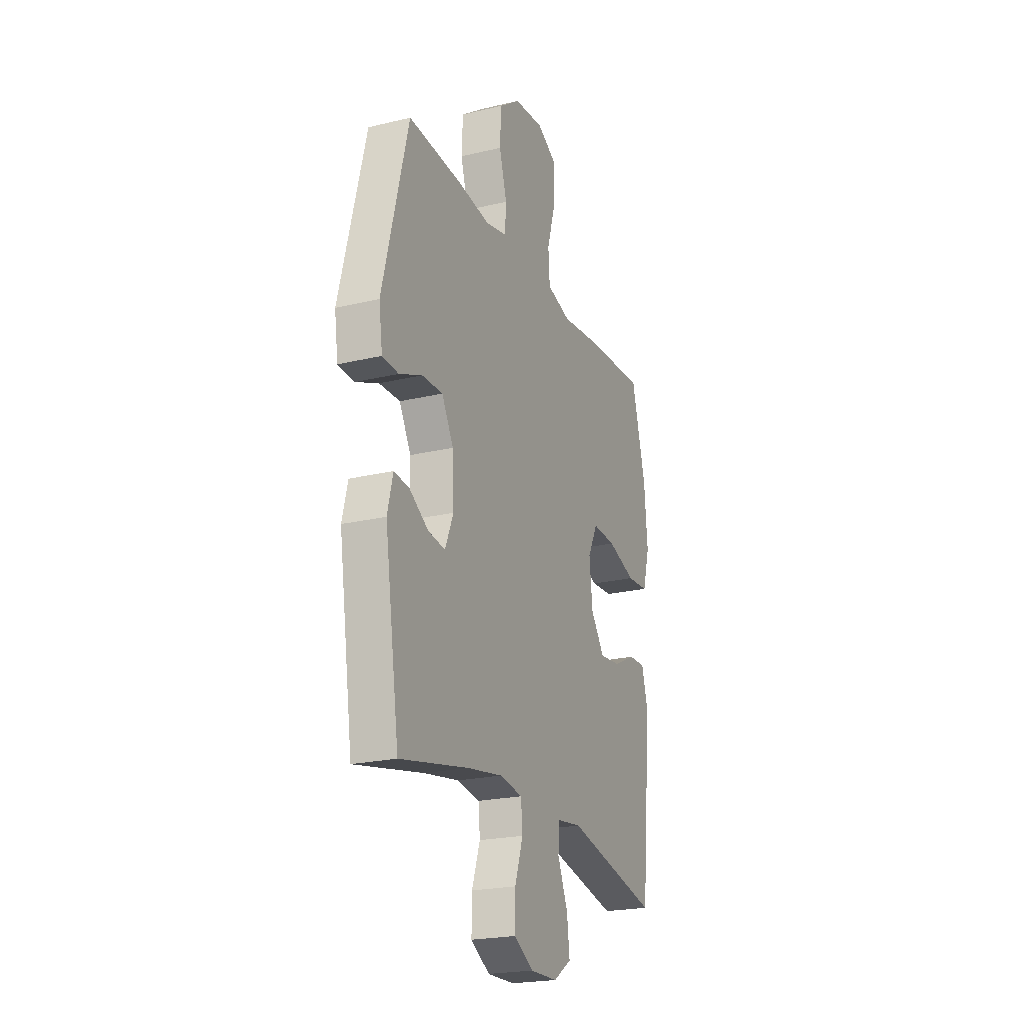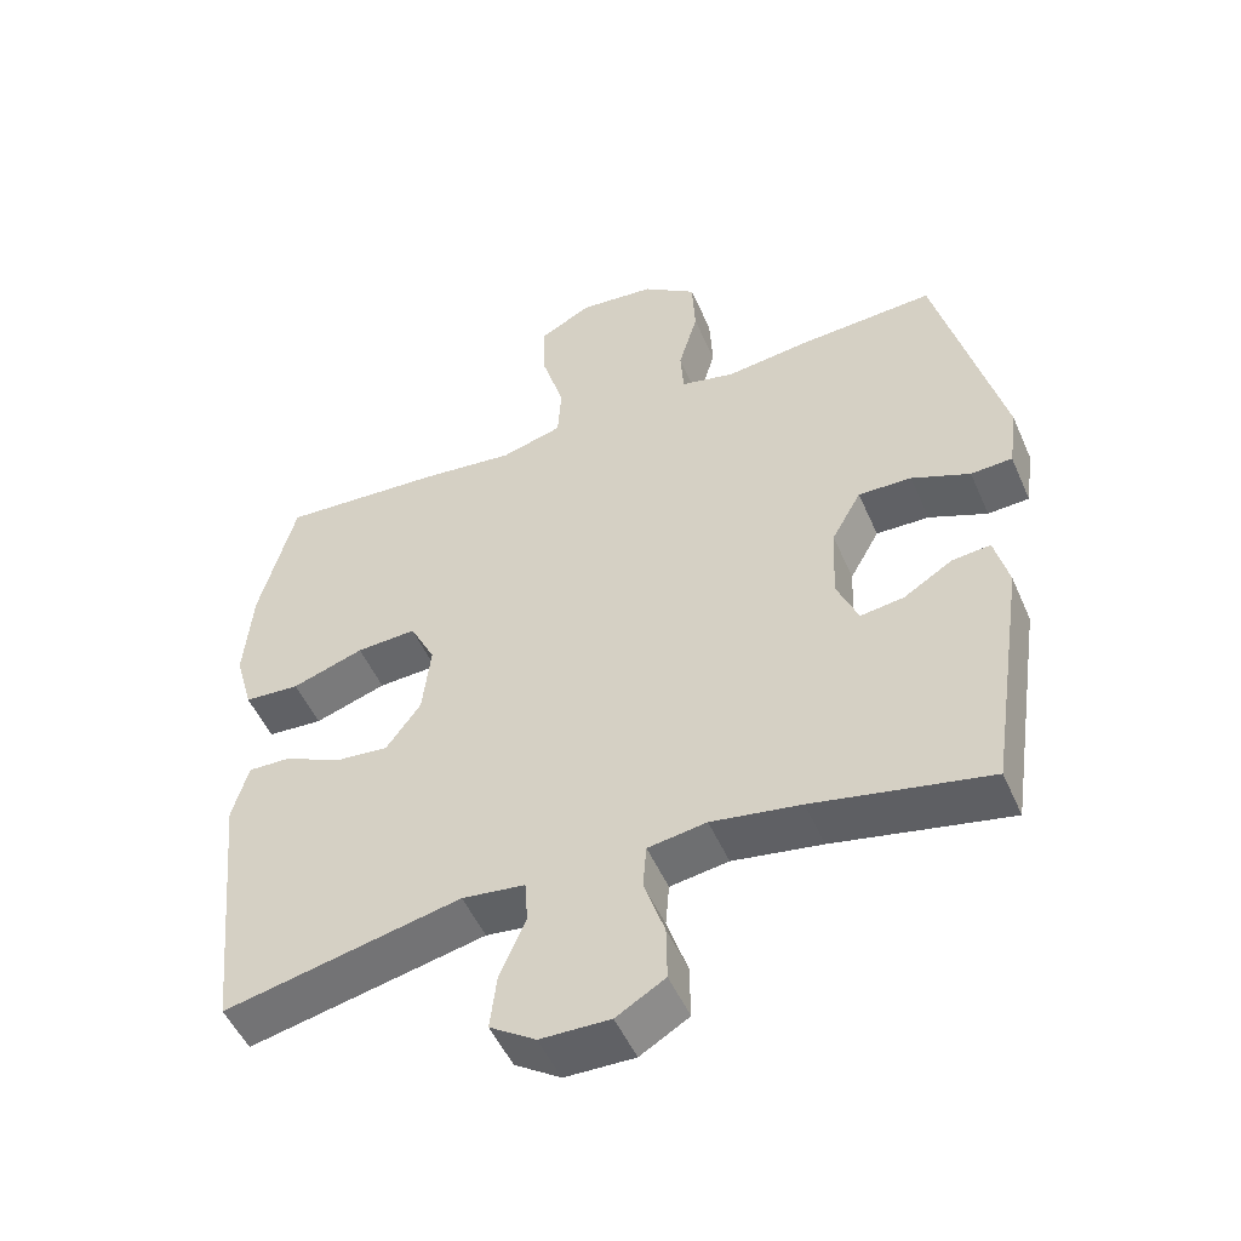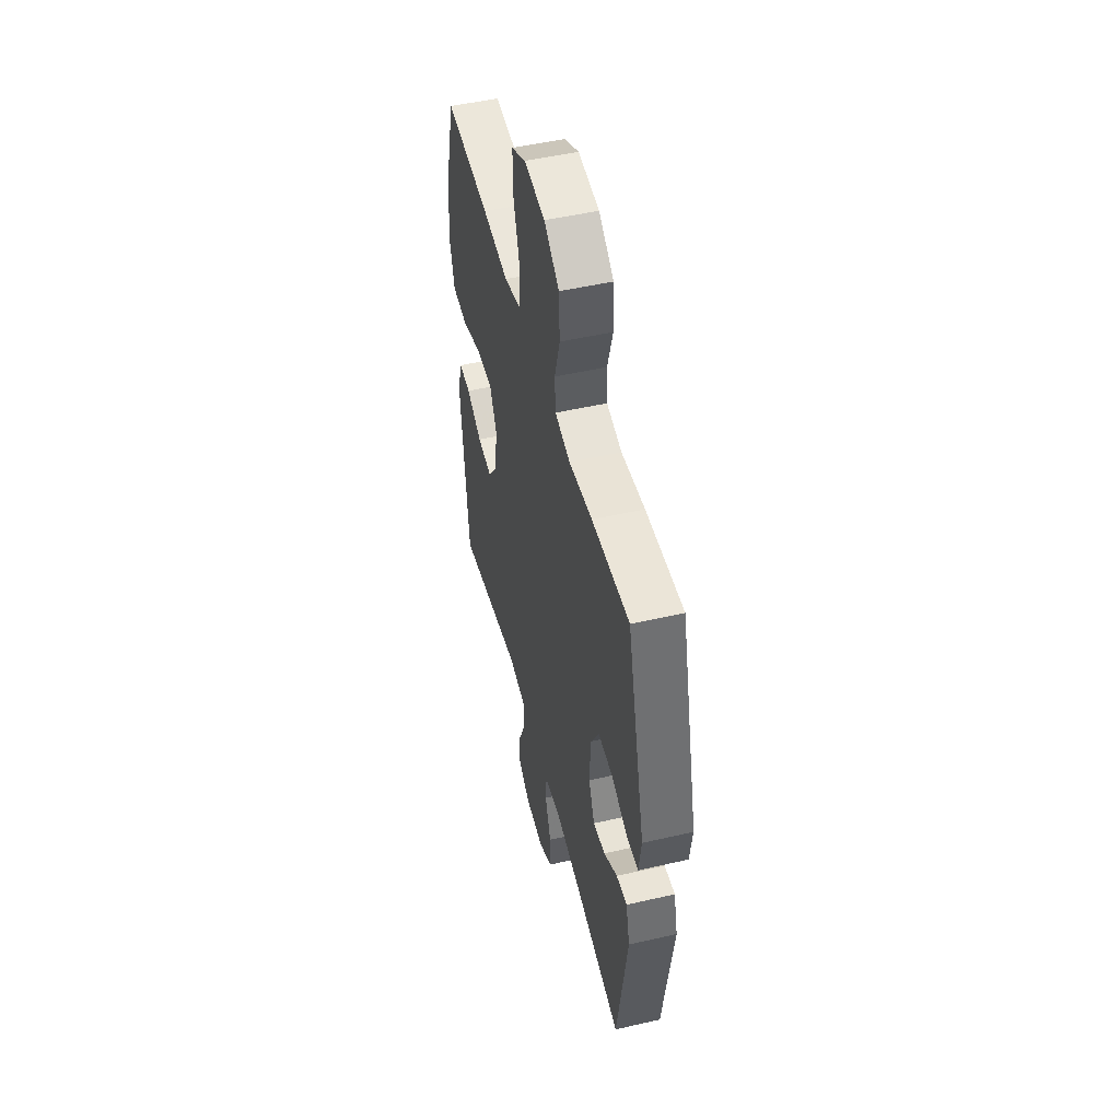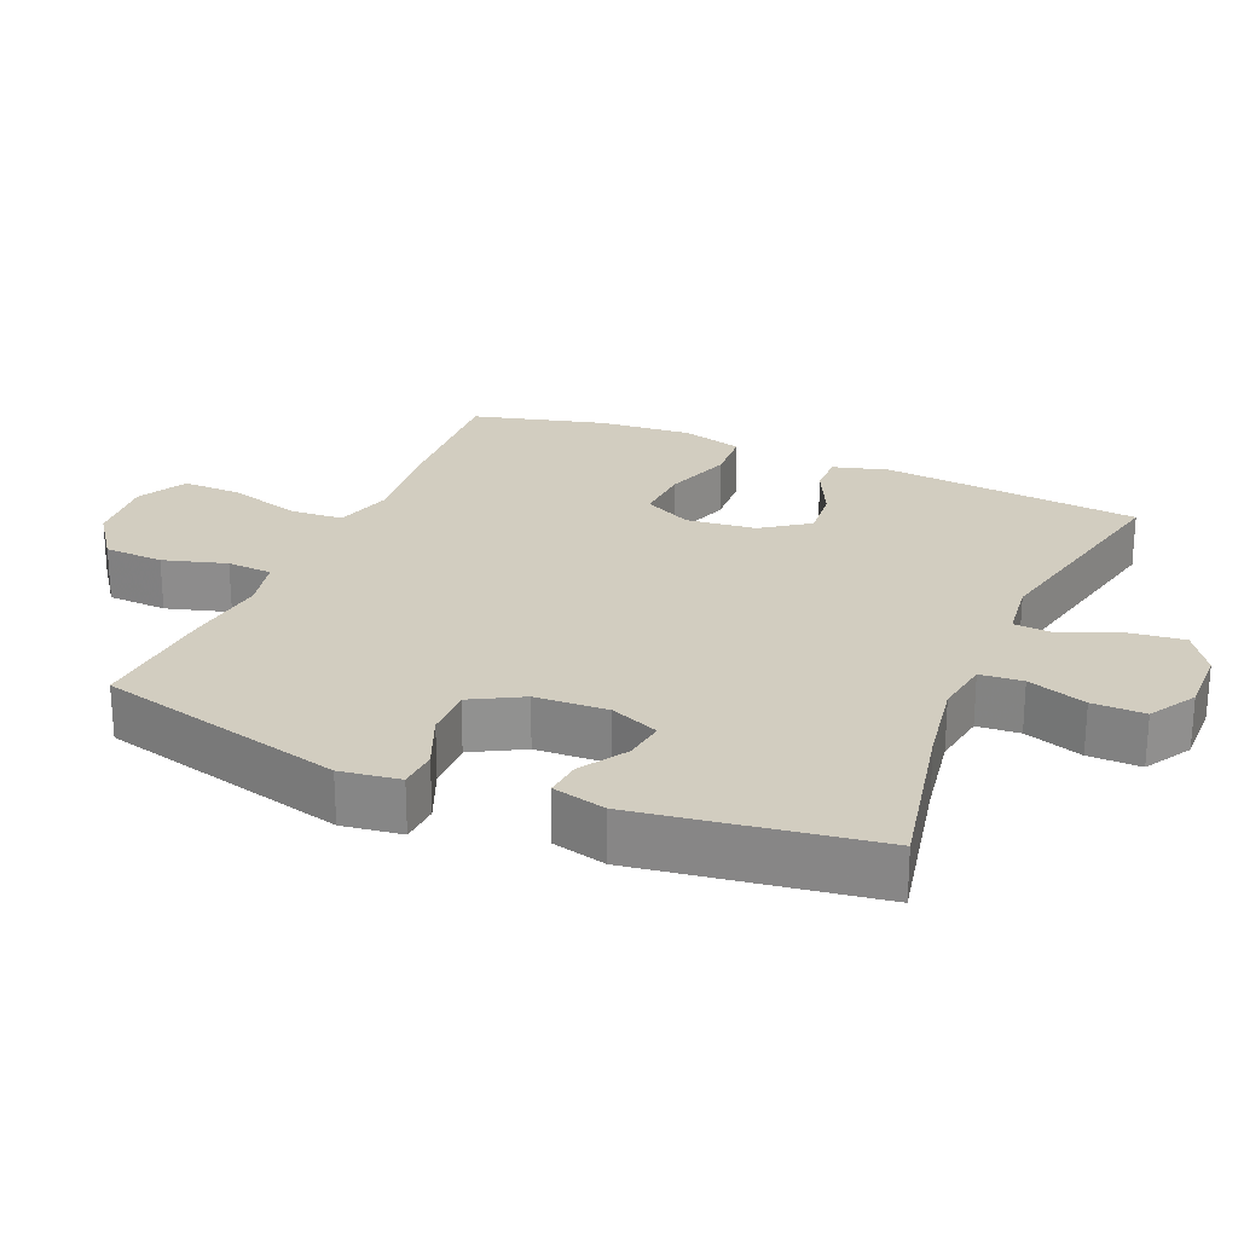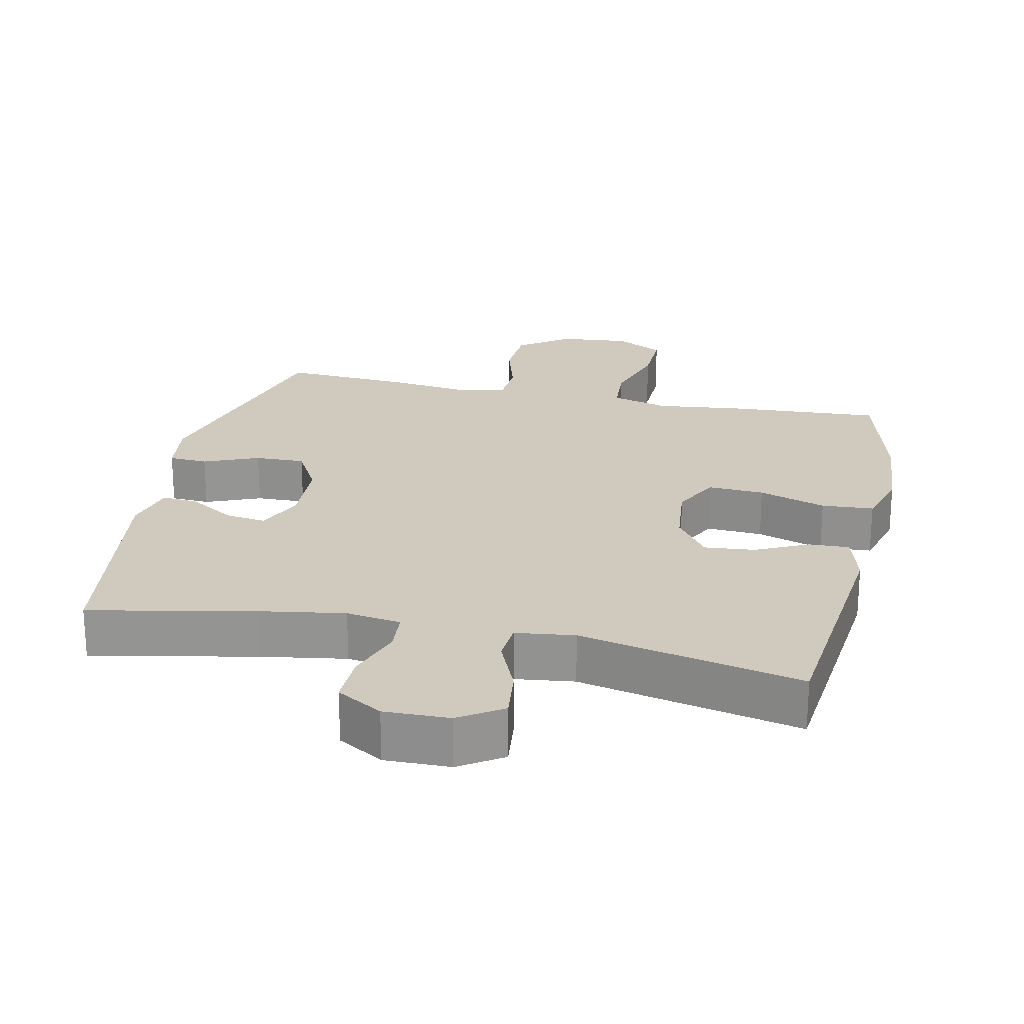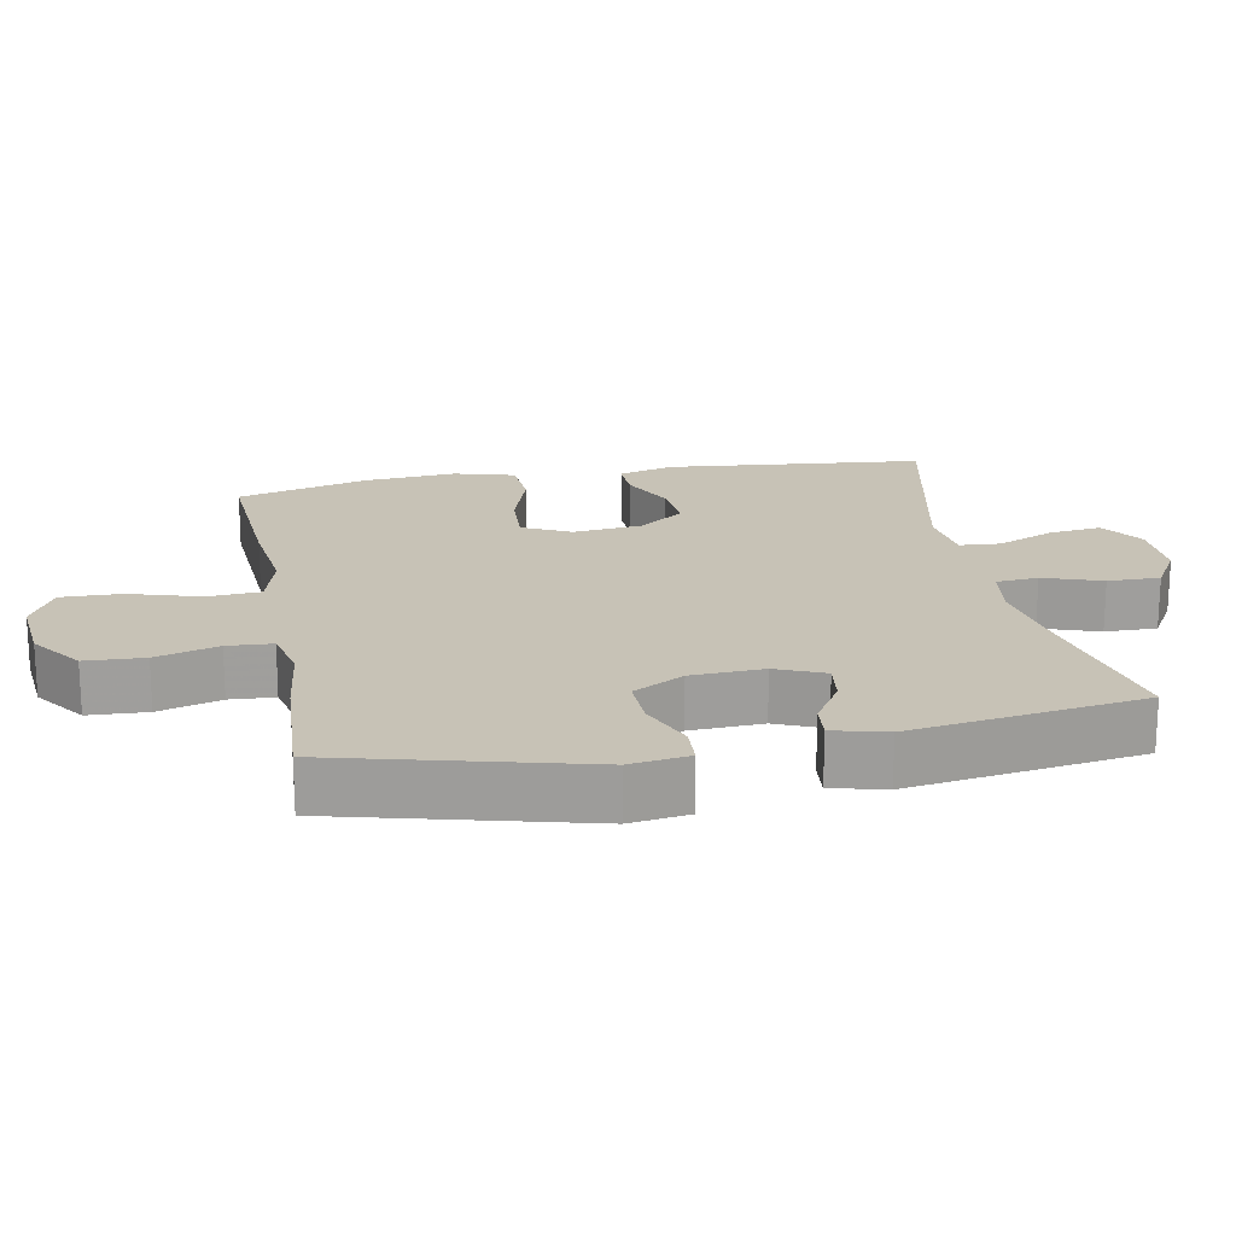
<metadata>
{"format":"obj","ext":"obj","renderer":"f3d","projection":"perspective","resolution":1024,"background":"white","views":[{"elev":-22.3,"azim":112.5,"up":"+Z"},{"elev":-50.7,"azim":23.2,"up":"+Z"},{"elev":50.2,"azim":75.8,"up":"+Z"},{"elev":24.5,"azim":113.2,"up":"+Y"},{"elev":23.0,"azim":-167.6,"up":"+Y"},{"elev":19.3,"azim":79.4,"up":"+Y"}]}
</metadata>
<code>
v -0.5 0.07 0.5
v -0.281 0.07 0.486
v -0.154 0.07 0.471
v -0.071 0.07 0.494
v -0.066 0.07 0.569
v -0.096 0.07 0.67
v -0.098 0.07 0.755
v -0.028 0.07 0.792
v 0.074 0.07 0.782
v 0.147 0.07 0.729
v 0.151 0.07 0.645
v 0.125 0.07 0.556
v 0.129 0.07 0.492
v 0.203 0.07 0.475
v 0.317 0.07 0.489
v 0.5 0.07 0.5
v 0.589 0.07 0.149
v 0.577 0.07 0.065
v 0.521 0.07 0.062
v 0.442 0.07 0.095
v 0.37 0.07 0.097
v 0.33 0.07 0.025
v 0.325 0.07 -0.078
v 0.354 0.07 -0.147
v 0.413 0.07 -0.139
v 0.479 0.07 -0.098
v 0.531 0.07 -0.093
v 0.55 0.07 -0.169
v 0.5 0.07 -0.5
v 0.263 0.07 -0.451
v 0.142 0.07 -0.431
v 0.063 0.07 -0.443
v 0.058 0.07 -0.503
v 0.086 0.07 -0.586
v 0.087 0.07 -0.66
v 0.021 0.07 -0.699
v -0.073 0.07 -0.697
v -0.135 0.07 -0.656
v -0.126 0.07 -0.582
v -0.091 0.07 -0.5
v -0.095 0.07 -0.442
v -0.18 0.07 -0.431
v -0.5 0.07 -0.5
v -0.536 0.07 -0.135
v -0.514 0.07 -0.057
v -0.456 0.07 -0.059
v -0.38 0.07 -0.096
v -0.307 0.07 -0.103
v -0.26 0.07 -0.038
v -0.249 0.07 0.06
v -0.283 0.07 0.128
v -0.364 0.07 0.124
v -0.461 0.07 0.092
v -0.536 0.07 0.097
v -0.56 0.07 0.183
v -0.549 0.07 0.314
v -0.5 0 0.5
v -0.281 0 0.486
v -0.154 0 0.471
v -0.071 0 0.494
v -0.066 0 0.569
v -0.096 0 0.67
v -0.098 0 0.755
v -0.028 0 0.792
v 0.074 0 0.782
v 0.147 0 0.729
v 0.151 0 0.645
v 0.125 0 0.556
v 0.129 0 0.492
v 0.203 0 0.475
v 0.317 0 0.489
v 0.5 0 0.5
v 0.589 0 0.149
v 0.577 0 0.065
v 0.521 0 0.062
v 0.442 0 0.095
v 0.37 0 0.097
v 0.33 0 0.025
v 0.325 0 -0.078
v 0.354 0 -0.147
v 0.413 0 -0.139
v 0.479 0 -0.098
v 0.531 0 -0.093
v 0.55 0 -0.169
v 0.5 0 -0.5
v 0.263 0 -0.451
v 0.142 0 -0.431
v 0.063 0 -0.443
v 0.058 0 -0.503
v 0.086 0 -0.586
v 0.087 0 -0.66
v 0.021 0 -0.699
v -0.073 0 -0.697
v -0.135 0 -0.656
v -0.126 0 -0.582
v -0.091 0 -0.5
v -0.095 0 -0.442
v -0.18 0 -0.431
v -0.5 0 -0.5
v -0.536 0 -0.135
v -0.514 0 -0.057
v -0.456 0 -0.059
v -0.38 0 -0.096
v -0.307 0 -0.103
v -0.26 0 -0.038
v -0.249 0 0.06
v -0.283 0 0.128
v -0.364 0 0.124
v -0.461 0 0.092
v -0.536 0 0.097
v -0.56 0 0.183
v -0.549 0 0.314
f 1 2 3
f 56 1 3
f 55 56 3
f 54 55 3
f 53 54 3
f 52 53 3
f 51 52 3 4
f 50 51 4
f 49 50 4
f 45 46 47
f 44 45 47
f 43 44 47
f 42 43 47
f 41 42 47 48
f 38 39 40
f 37 38 40
f 36 37 40
f 35 36 40
f 34 35 40
f 33 34 40
f 32 33 40 41
f 41 48 49
f 32 41 49
f 31 32 49
f 28 29 30
f 27 28 30
f 26 27 30
f 25 26 30
f 24 25 30 31
f 18 19 20
f 17 18 20
f 16 17 20
f 15 16 20
f 14 15 20
f 13 14 20 21
f 10 11 12
f 9 10 12
f 8 9 12
f 7 8 12
f 6 7 12
f 5 6 12
f 4 5 12 13
f 31 49 4
f 24 31 4
f 23 24 4
f 13 21 22
f 4 13 22 23
f 59 58 57
f 59 57 112
f 59 112 111
f 59 111 110
f 59 110 109
f 59 109 108
f 60 59 108 107
f 60 107 106
f 60 106 105
f 103 102 101
f 103 101 100
f 103 100 99
f 103 99 98
f 104 103 98 97
f 96 95 94
f 96 94 93
f 96 93 92
f 96 92 91
f 96 91 90
f 96 90 89
f 97 96 89 88
f 105 104 97
f 105 97 88
f 105 88 87
f 86 85 84
f 86 84 83
f 86 83 82
f 86 82 81
f 87 86 81 80
f 76 75 74
f 76 74 73
f 76 73 72
f 76 72 71
f 76 71 70
f 77 76 70 69
f 68 67 66
f 68 66 65
f 68 65 64
f 68 64 63
f 68 63 62
f 68 62 61
f 69 68 61 60
f 60 105 87
f 60 87 80
f 60 80 79
f 78 77 69
f 79 78 69 60
f 1 57 58 2
f 2 58 59 3
f 3 59 60 4
f 4 60 61 5
f 5 61 62 6
f 6 62 63 7
f 7 63 64 8
f 8 64 65 9
f 9 65 66 10
f 10 66 67 11
f 11 67 68 12
f 12 68 69 13
f 13 69 70 14
f 14 70 71 15
f 15 71 72 16
f 16 72 73 17
f 17 73 74 18
f 18 74 75 19
f 19 75 76 20
f 20 76 77 21
f 21 77 78 22
f 22 78 79 23
f 23 79 80 24
f 24 80 81 25
f 25 81 82 26
f 26 82 83 27
f 27 83 84 28
f 28 84 85 29
f 29 85 86 30
f 30 86 87 31
f 31 87 88 32
f 32 88 89 33
f 33 89 90 34
f 34 90 91 35
f 35 91 92 36
f 36 92 93 37
f 37 93 94 38
f 38 94 95 39
f 39 95 96 40
f 40 96 97 41
f 41 97 98 42
f 42 98 99 43
f 43 99 100 44
f 44 100 101 45
f 45 101 102 46
f 46 102 103 47
f 47 103 104 48
f 48 104 105 49
f 49 105 106 50
f 50 106 107 51
f 51 107 108 52
f 52 108 109 53
f 53 109 110 54
f 54 110 111 55
f 55 111 112 56
f 56 112 57 1

</code>
